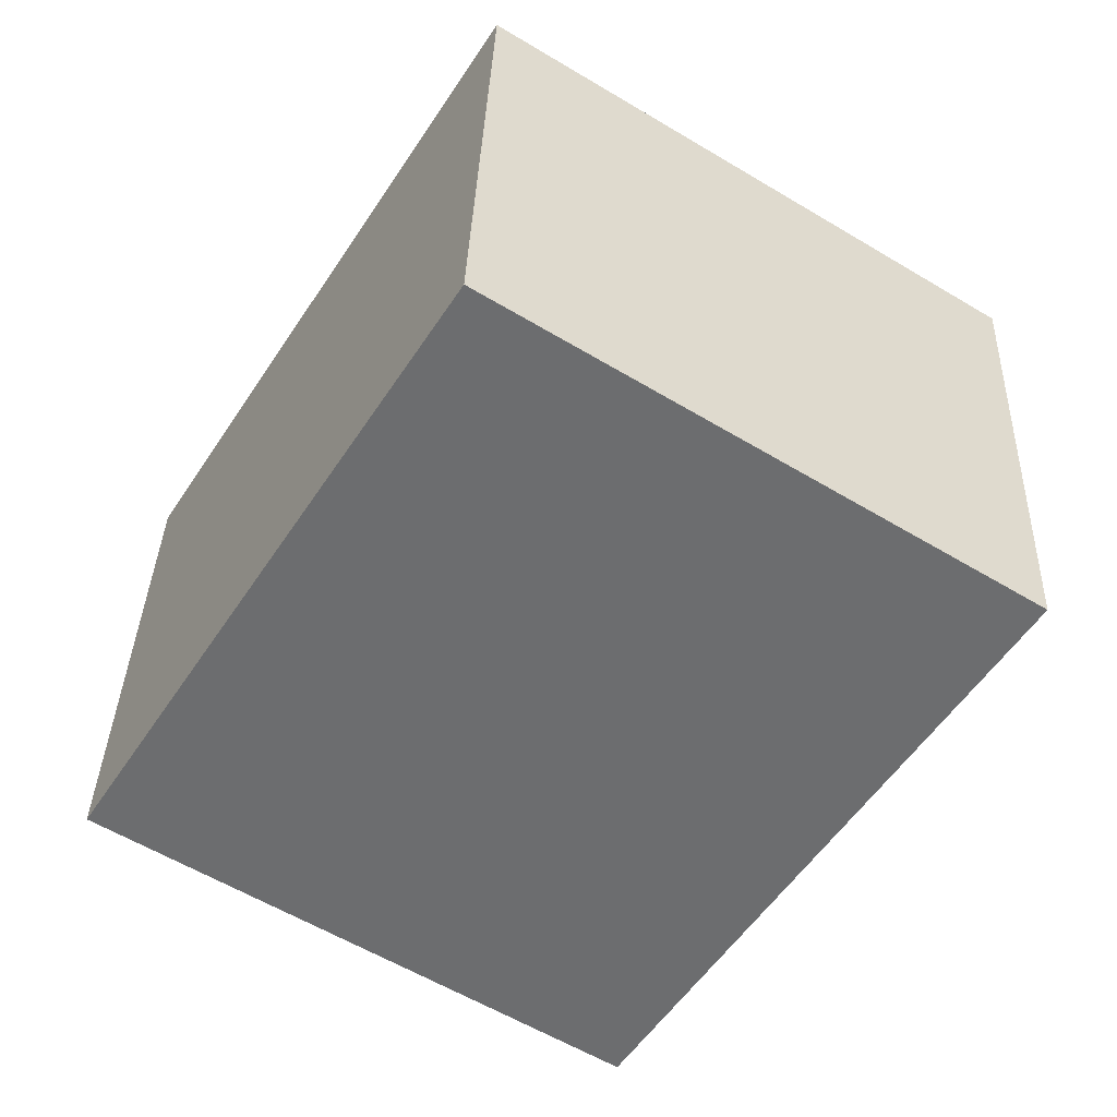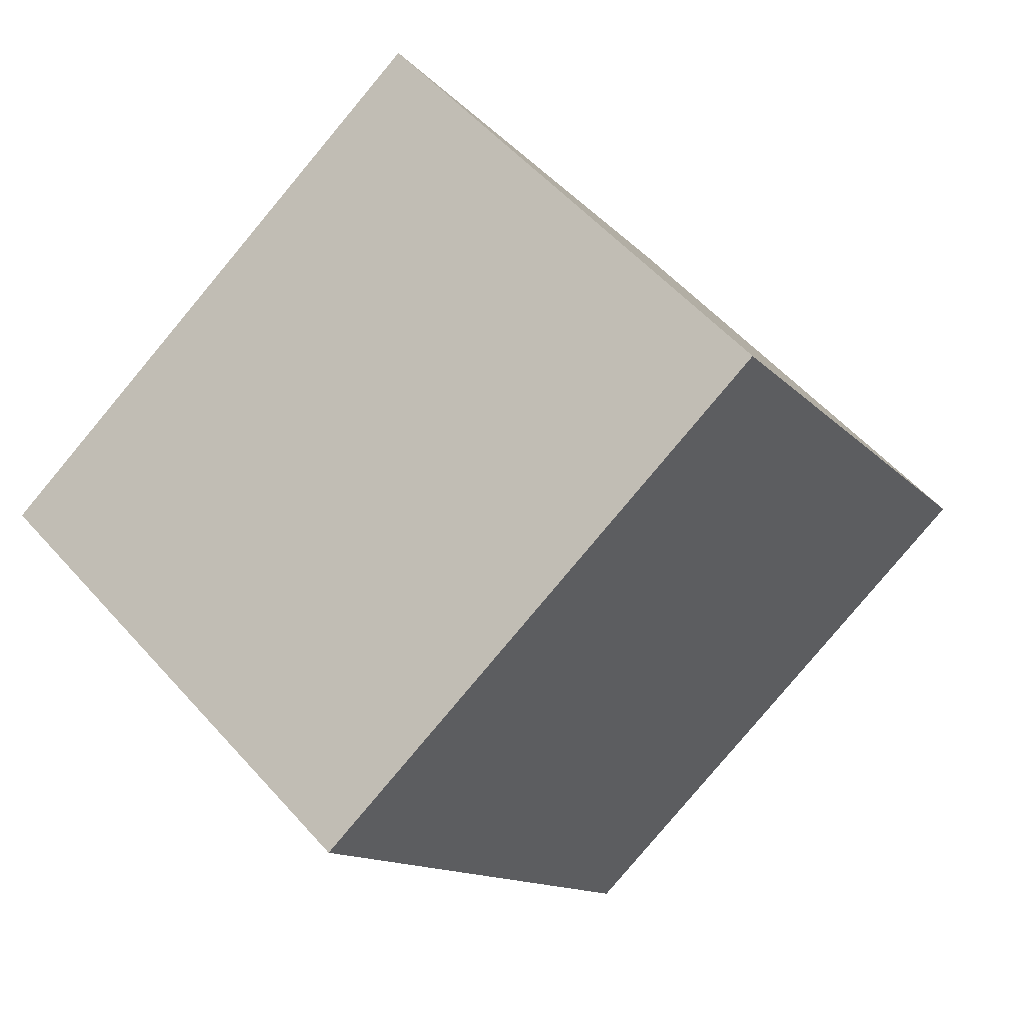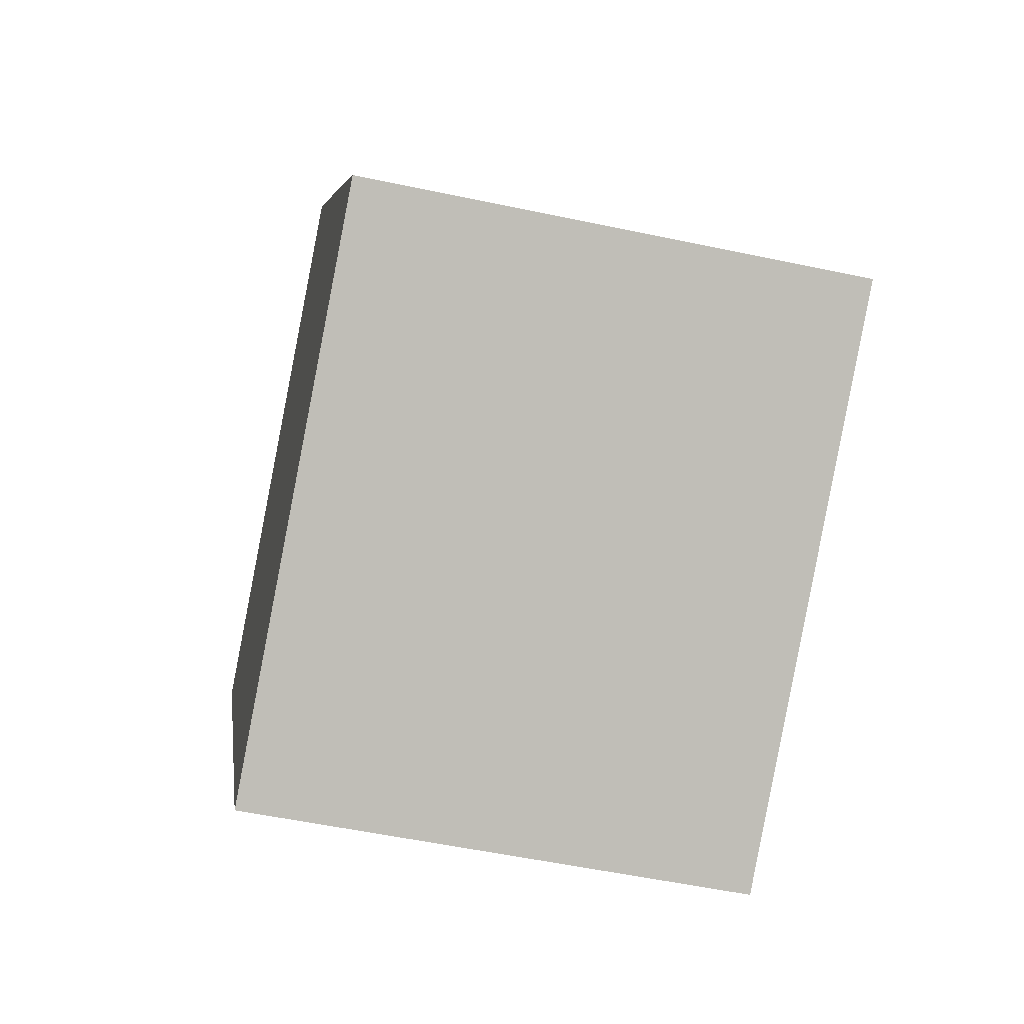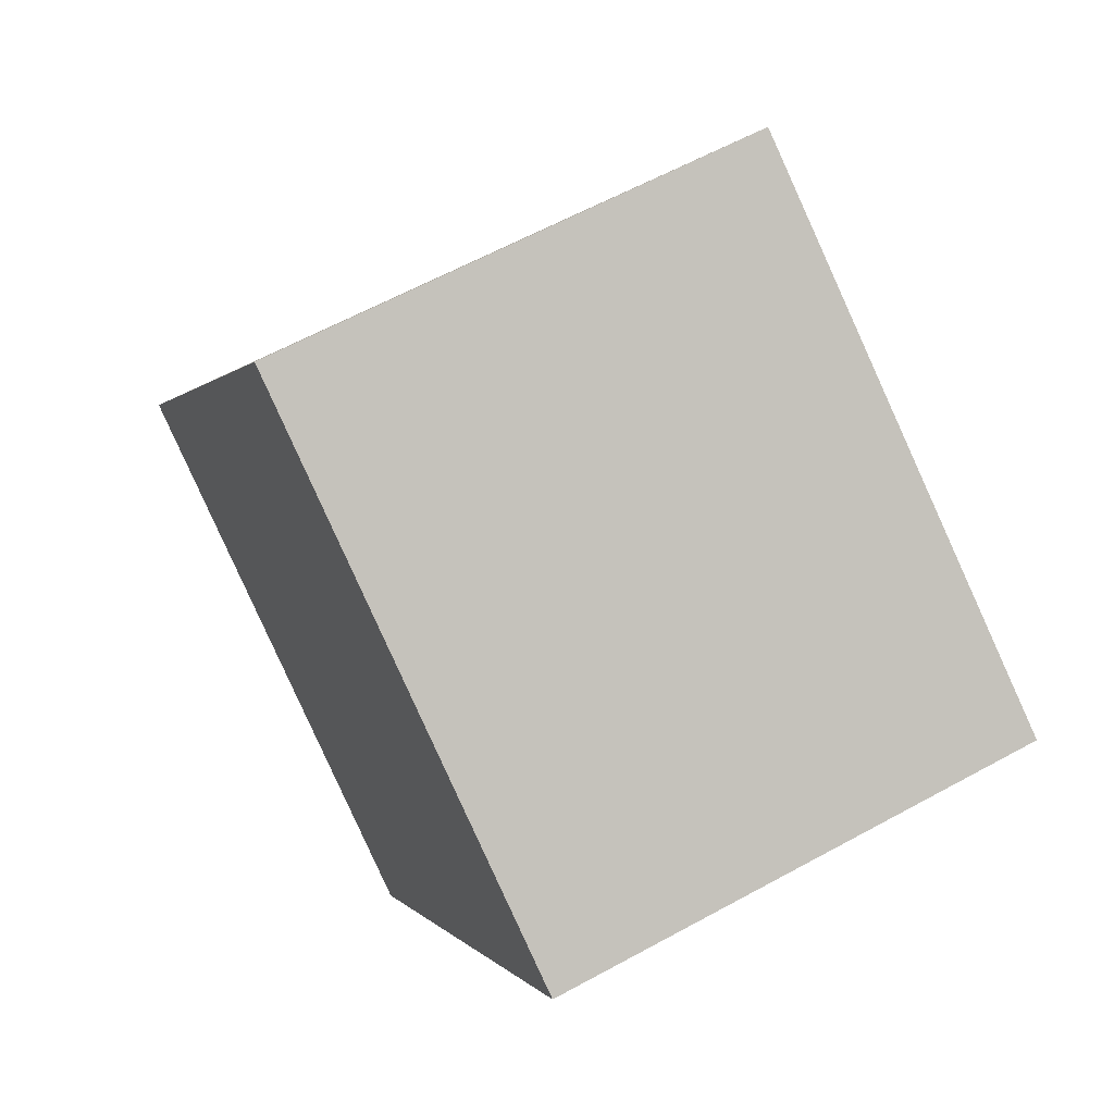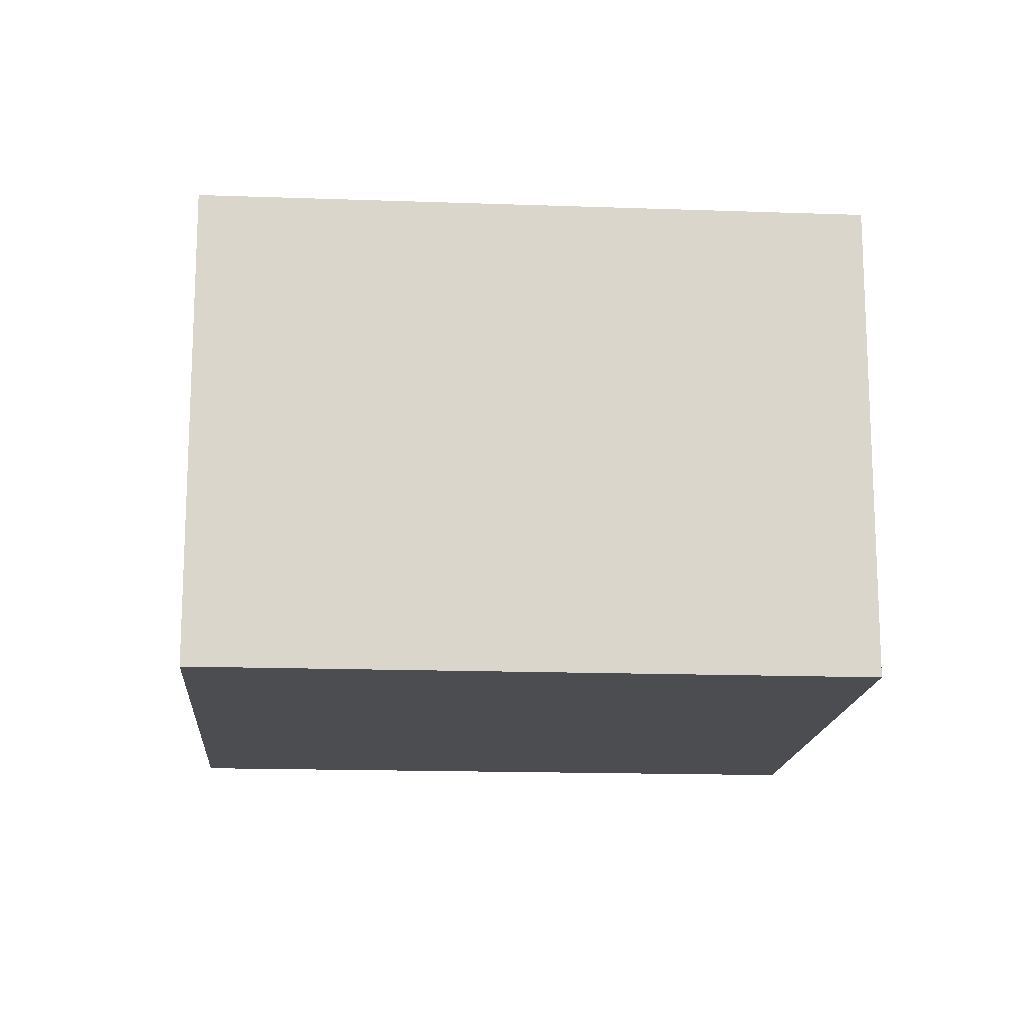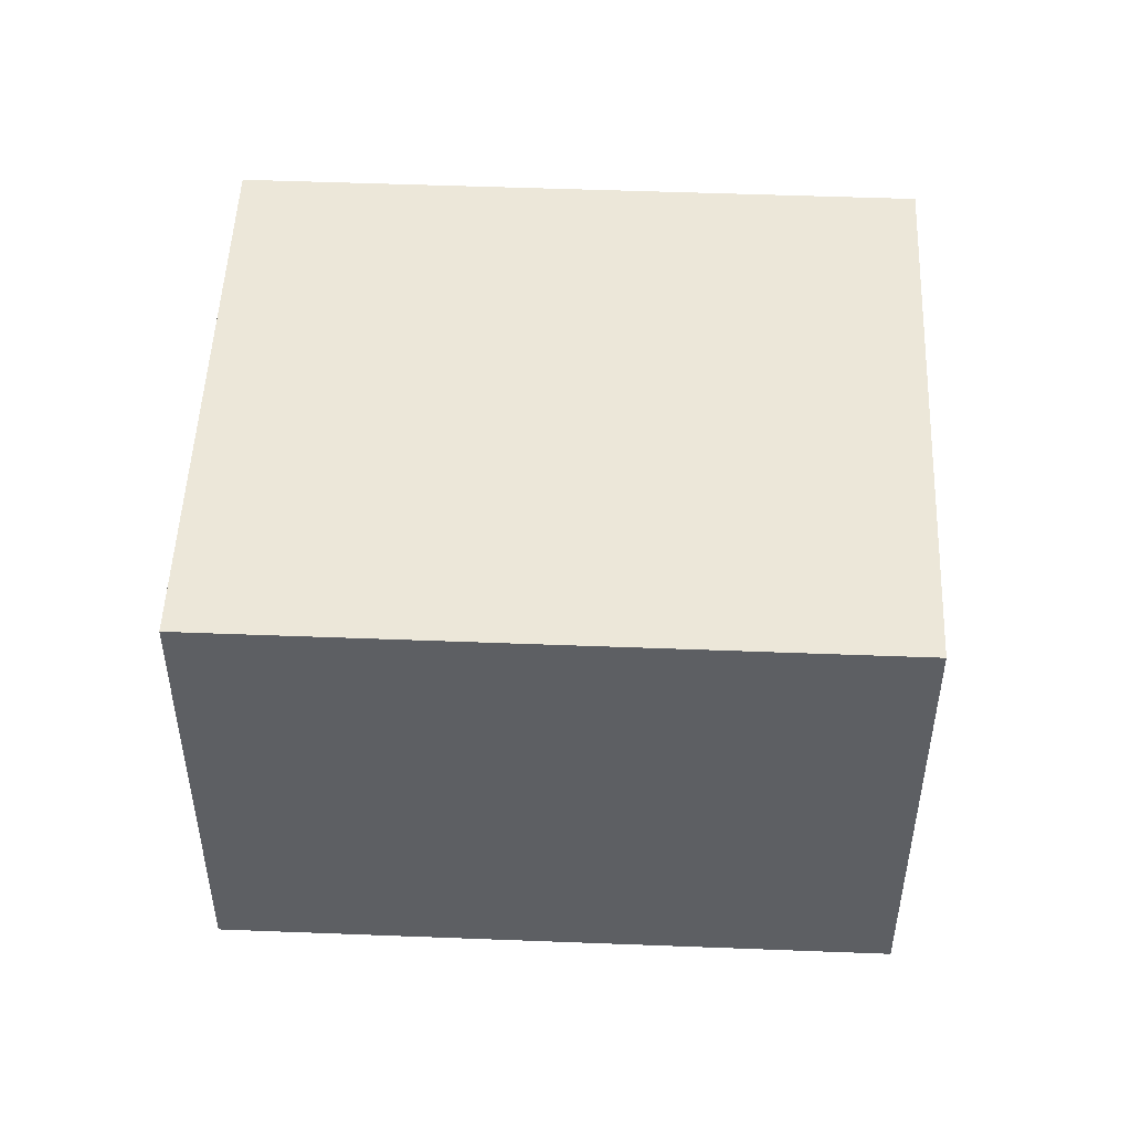
<metadata>
{"format":"obj","ext":"obj","renderer":"f3d","projection":"perspective","resolution":1024,"background":"white","views":[{"elev":35.9,"azim":-178.0,"up":"+Z"},{"elev":55.4,"azim":-40.8,"up":"+Z"},{"elev":-53.7,"azim":77.2,"up":"+Z"},{"elev":61.5,"azim":-119.2,"up":"+Z"},{"elev":-15.9,"azim":53.6,"up":"+Y"},{"elev":50.2,"azim":-119.7,"up":"+Y"}]}
</metadata>
<code>
v  1.523 2.051 -2.425
v  2.084 2.051 1.308
v  3.607 2.051 -1.117
v  0 2.051 1.256e-16
v  1.523 1.485e-16 -2.425
v  3.607 6.84e-17 -1.117
v  0 0 0
v  2.084 -8.009e-17 1.308
g defaultobject
f 1 2 3
f 2 1 4
f 5 3 6
f 3 5 1
f 5 4 1
f 4 5 7
f 7 2 4
f 2 7 8
f 8 3 2
f 3 8 6
f 8 5 6
f 5 8 7

</code>
